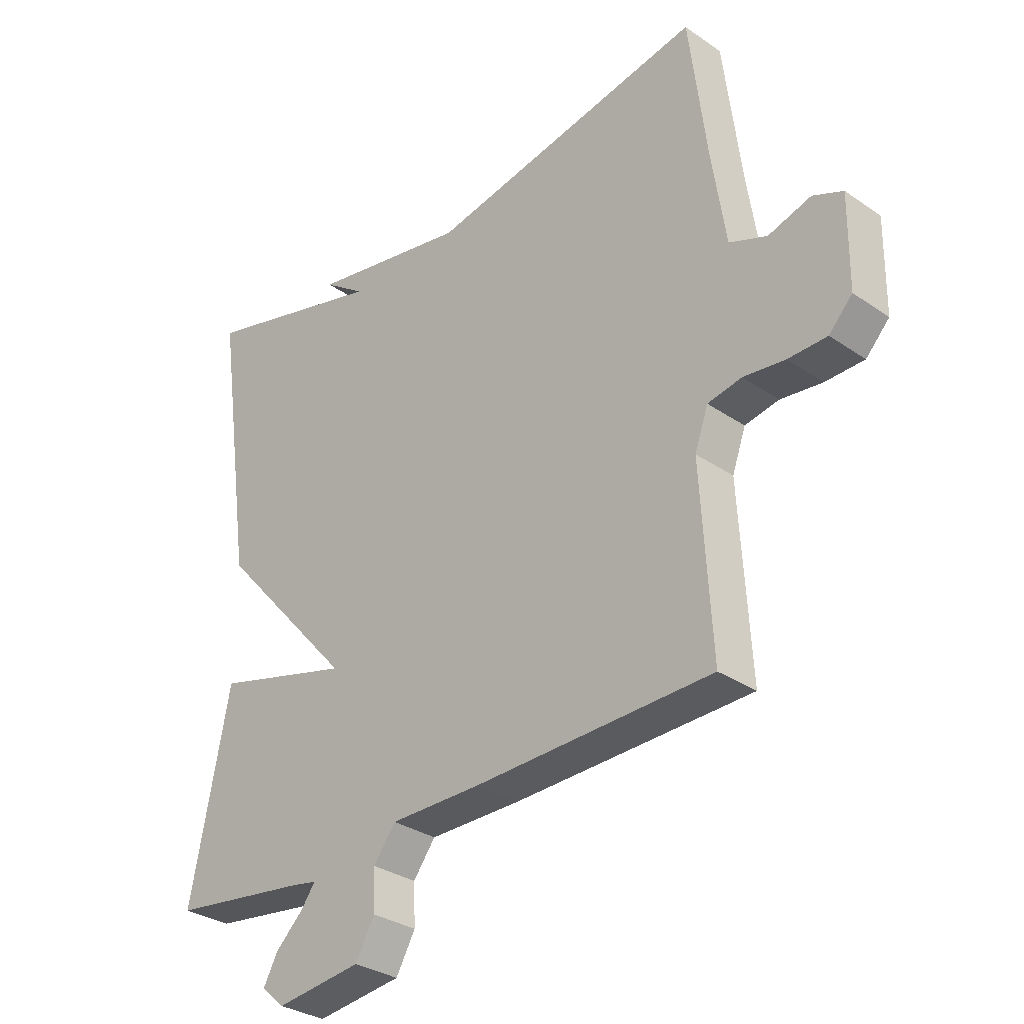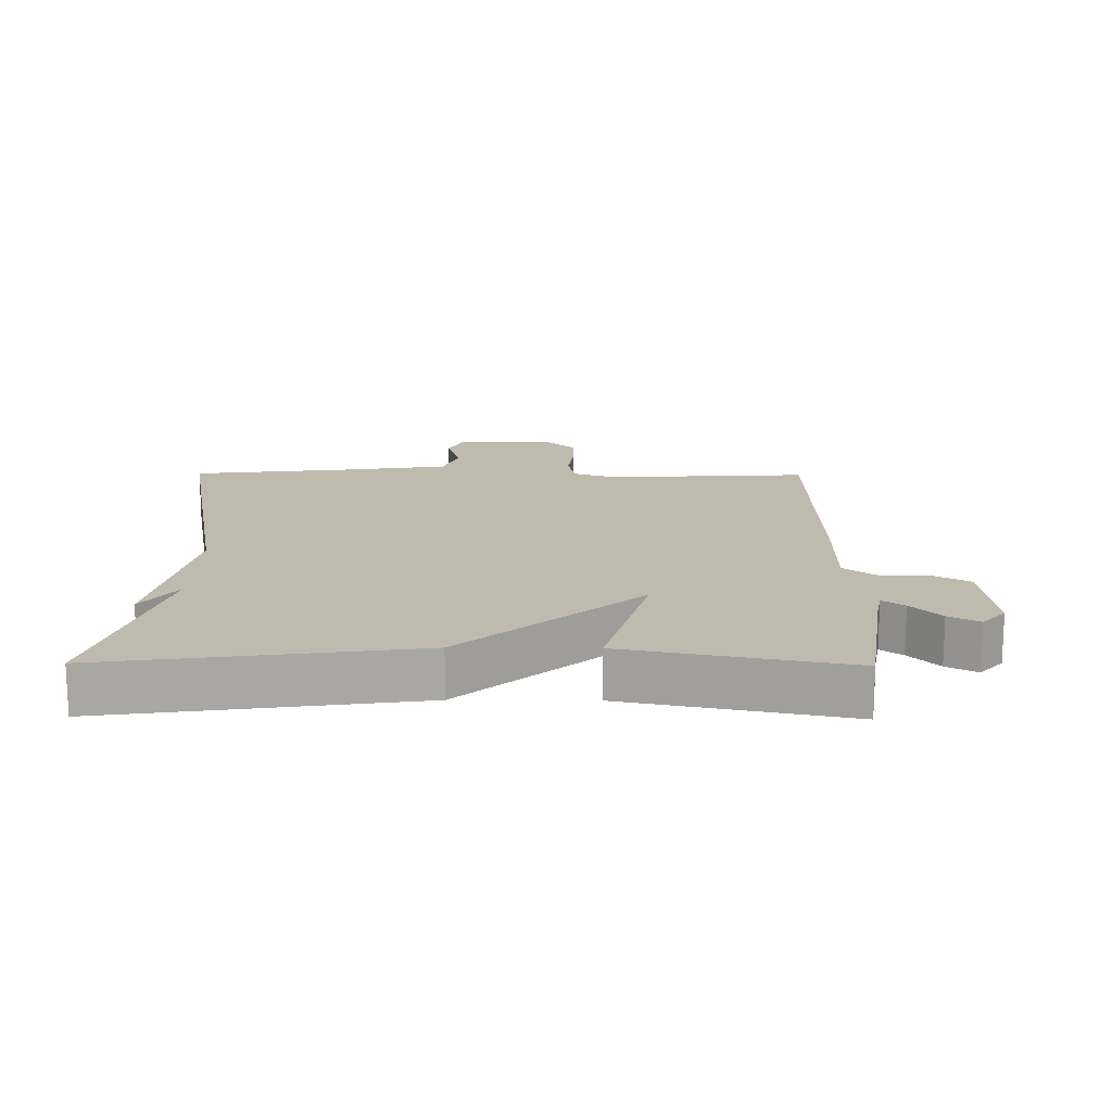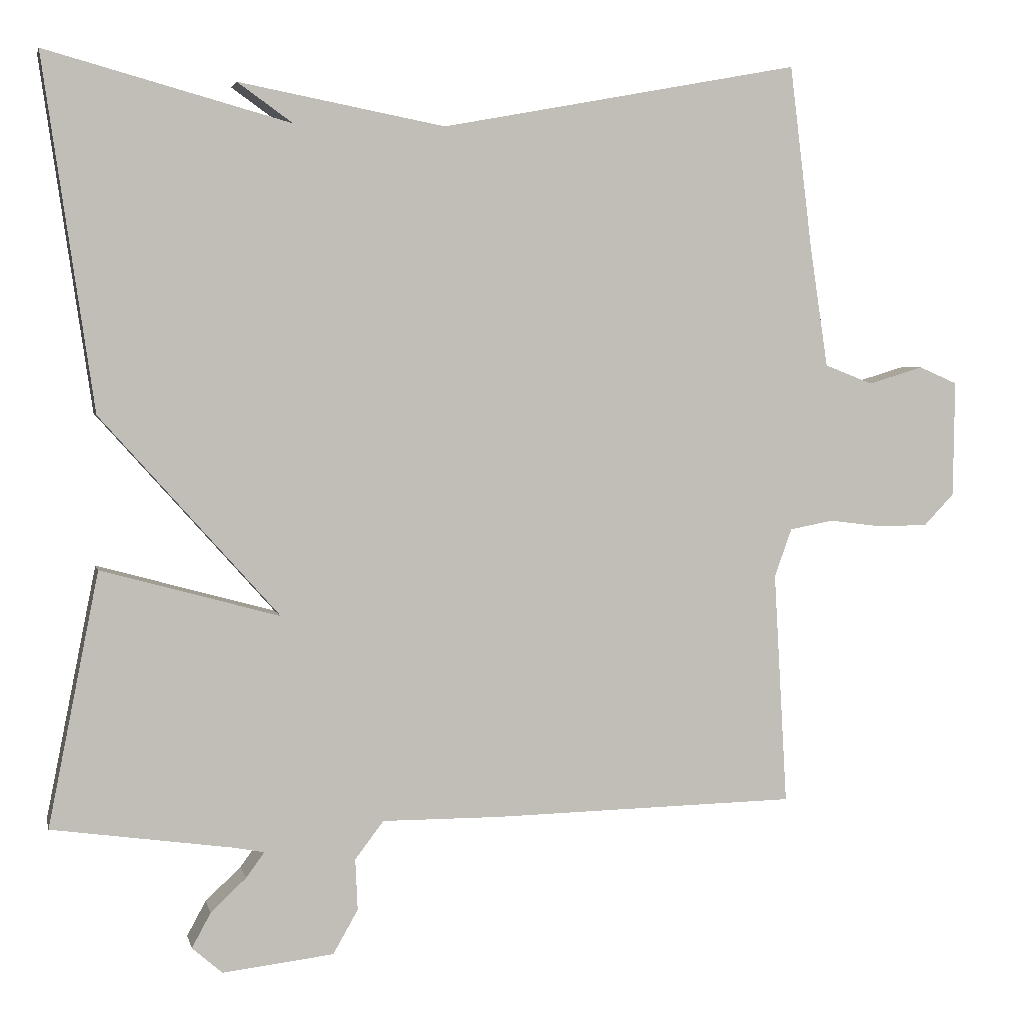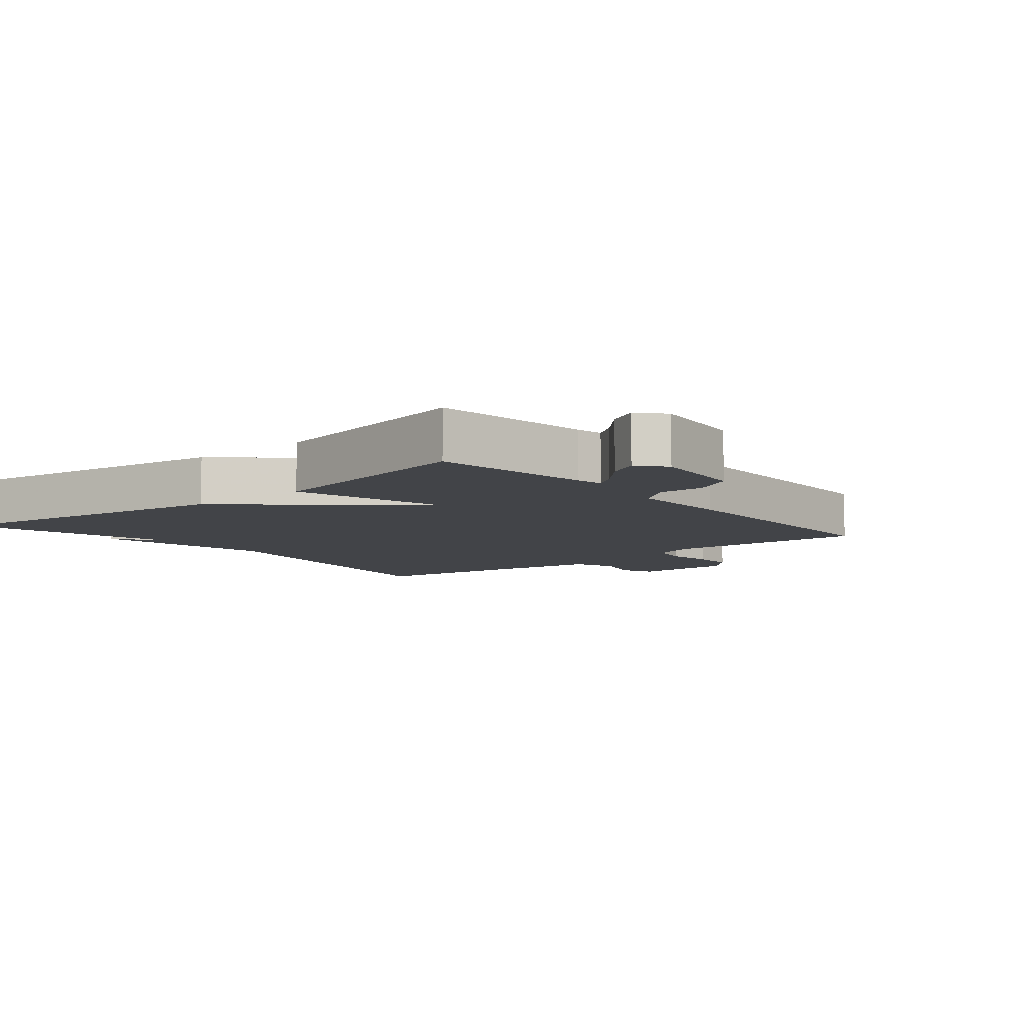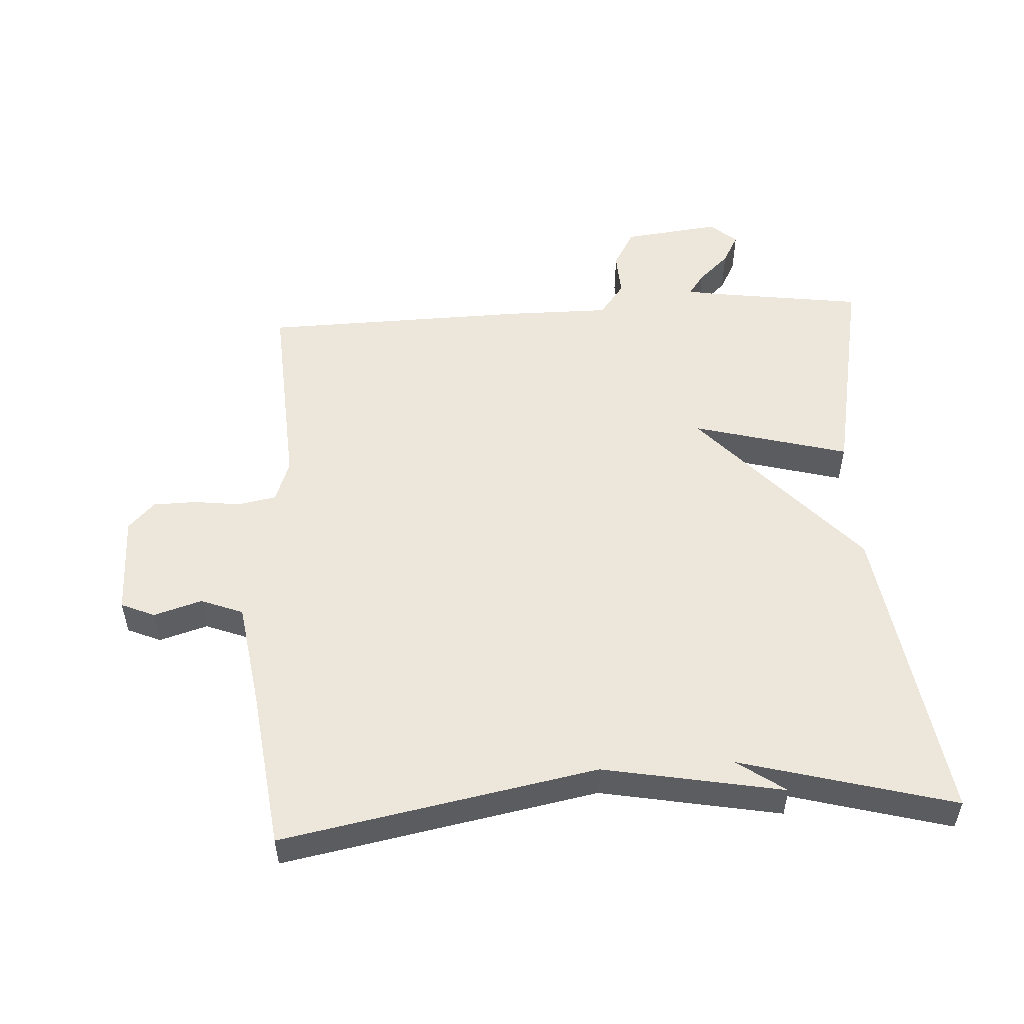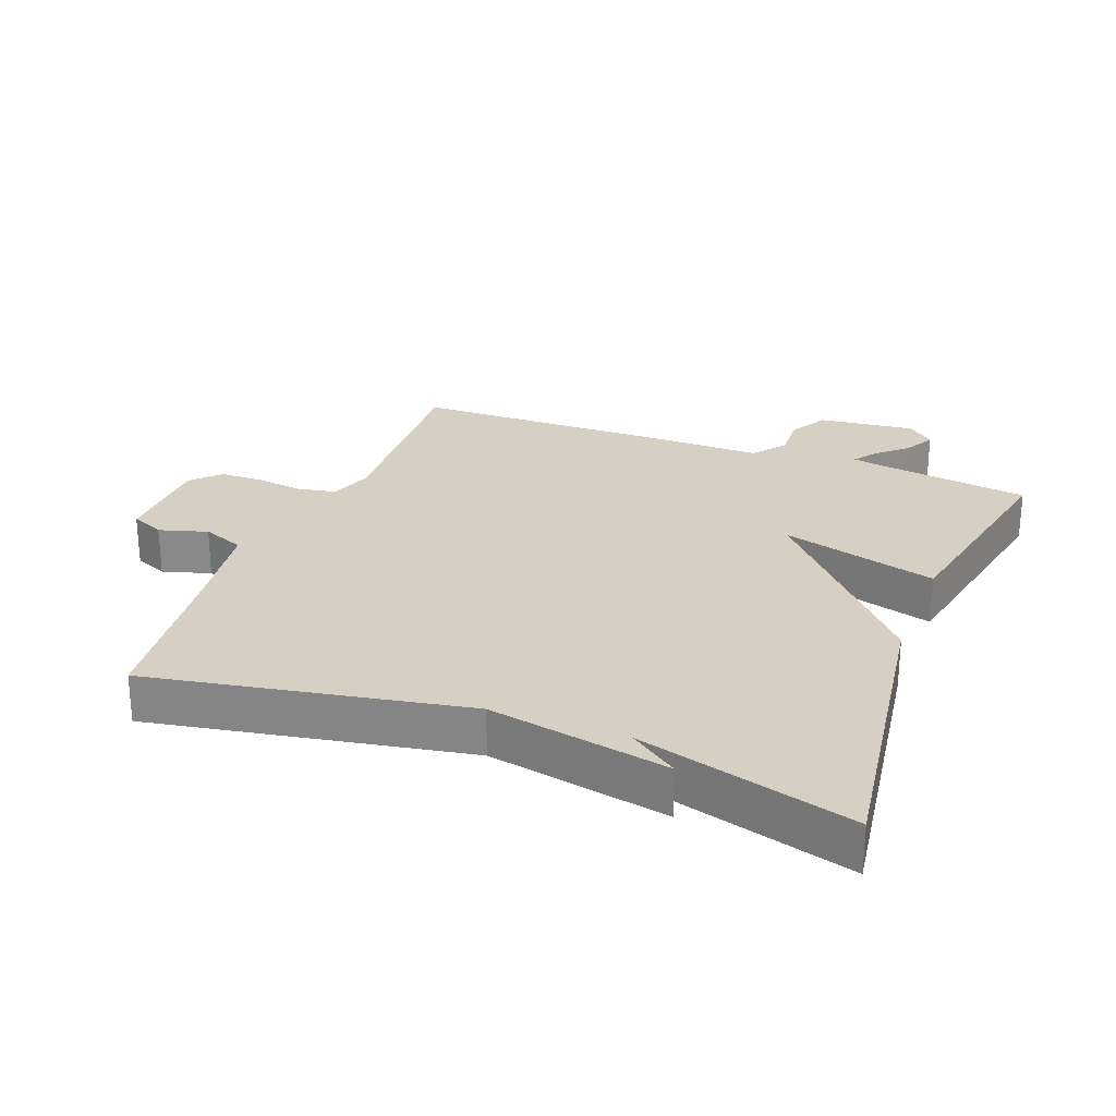
<metadata>
{"format":"obj","ext":"obj","renderer":"f3d","projection":"perspective","resolution":1024,"background":"white","views":[{"elev":-31.6,"azim":-134.1,"up":"+Z"},{"elev":15.7,"azim":90.6,"up":"+Y"},{"elev":3.8,"azim":167.5,"up":"+Z"},{"elev":-7.8,"azim":129.7,"up":"+Y"},{"elev":52.6,"azim":-3.5,"up":"+Y"},{"elev":26.2,"azim":21.1,"up":"+Y"}]}
</metadata>
<code>
v 0.5 0.07 -0.5
v 0.262 0.07 -0.534
v 0.221 0.07 -0.542
v 0.245 0.07 -0.575
v 0.292 0.07 -0.619
v 0.317 0.07 -0.665
v 0.277 0.07 -0.7
v 0.13 0.07 -0.683
v 0.097 0.07 -0.625
v 0.1 0.07 -0.557
v 0.062 0.07 -0.507
v -0.095 0.07 -0.508
v -0.5 0.07 -0.5
v -0.482 0.07 -0.191
v -0.505 0.07 -0.127
v -0.563 0.07 -0.116
v -0.634 0.07 -0.125
v -0.7 0.07 -0.124
v -0.74 0.07 -0.082
v -0.742 0.07 0.072
v -0.691 0.07 0.094
v -0.618 0.07 0.072
v -0.554 0.07 0.097
v -0.53 0.07 0.257
v -0.5 0.07 0.5
v -0.023 0.07 0.411
v 0.25 0.07 0.463
v 0.177 0.07 0.411
v 0.5 0.07 0.5
v 0.433 0.07 0.035
v 0.197 0.07 -0.23
v 0.433 0.07 -0.165
v 0.5 0 -0.5
v 0.262 0 -0.534
v 0.221 0 -0.542
v 0.245 0 -0.575
v 0.292 0 -0.619
v 0.317 0 -0.665
v 0.277 0 -0.7
v 0.13 0 -0.683
v 0.097 0 -0.625
v 0.1 0 -0.557
v 0.062 0 -0.507
v -0.095 0 -0.508
v -0.5 0 -0.5
v -0.482 0 -0.191
v -0.505 0 -0.127
v -0.563 0 -0.116
v -0.634 0 -0.125
v -0.7 0 -0.124
v -0.74 0 -0.082
v -0.742 0 0.072
v -0.691 0 0.094
v -0.618 0 0.072
v -0.554 0 0.097
v -0.53 0 0.257
v -0.5 0 0.5
v -0.023 0 0.411
v 0.25 0 0.463
v 0.177 0 0.411
v 0.5 0 0.5
v 0.433 0 0.035
v 0.197 0 -0.23
v 0.433 0 -0.165
f 31 32 1 2
f 28 29 30 31
f 26 27 28
f 26 28 31
f 31 2 3
f 26 31 3
f 25 26 3
f 24 25 3
f 20 21 22
f 19 20 22
f 18 19 22
f 17 18 22
f 16 17 22
f 15 16 22 23
f 24 3 4
f 23 24 4
f 15 23 4
f 14 15 4
f 11 12 13 14
f 8 9 10
f 7 8 10
f 6 7 10
f 5 6 10
f 4 5 10
f 4 10 11
f 4 11 14
f 34 33 64 63
f 63 62 61 60
f 60 59 58
f 63 60 58
f 35 34 63
f 35 63 58
f 35 58 57
f 35 57 56
f 54 53 52
f 54 52 51
f 54 51 50
f 54 50 49
f 54 49 48
f 55 54 48 47
f 36 35 56
f 36 56 55
f 36 55 47
f 36 47 46
f 46 45 44 43
f 42 41 40
f 42 40 39
f 42 39 38
f 42 38 37
f 42 37 36
f 43 42 36
f 46 43 36
f 1 33 34 2
f 2 34 35 3
f 3 35 36 4
f 4 36 37 5
f 5 37 38 6
f 6 38 39 7
f 7 39 40 8
f 8 40 41 9
f 9 41 42 10
f 10 42 43 11
f 11 43 44 12
f 12 44 45 13
f 13 45 46 14
f 14 46 47 15
f 15 47 48 16
f 16 48 49 17
f 17 49 50 18
f 18 50 51 19
f 19 51 52 20
f 20 52 53 21
f 21 53 54 22
f 22 54 55 23
f 23 55 56 24
f 24 56 57 25
f 25 57 58 26
f 26 58 59 27
f 27 59 60 28
f 28 60 61 29
f 29 61 62 30
f 30 62 63 31
f 31 63 64 32
f 32 64 33 1

</code>
